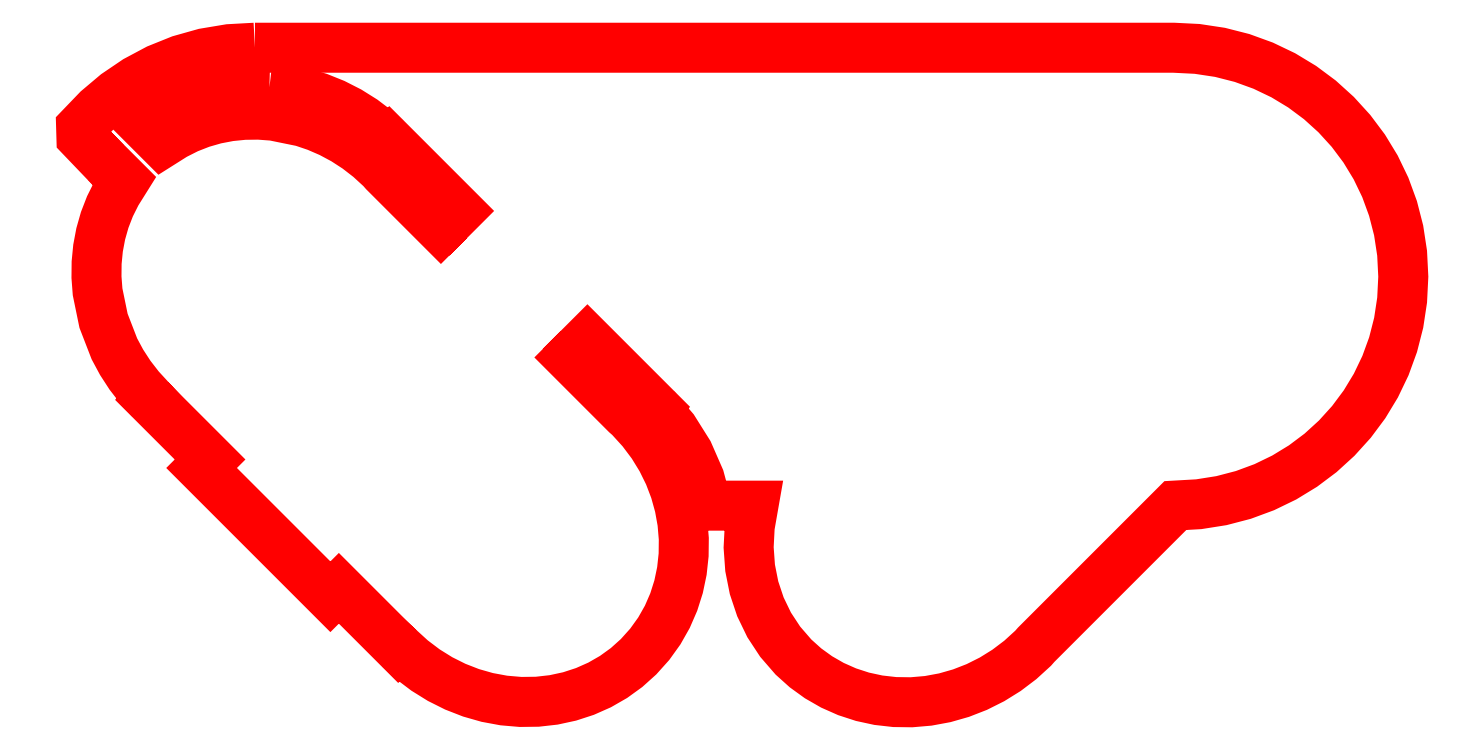
<metadata>
{"format":"dxf","ext":"dxf","renderer":"ezdxf+matplotlib","layout":"modelspace","background":"white","min_lineweight":24,"dpi":150}
</metadata>
<code>
0
SECTION
2
ENTITIES
0
LWPOLYLINE
8
Edge
90
139
70
1
10
20.91
20
78.39
30
0
10
17.83
20
78.22
30
0
10
14.86
20
77.73
30
0
10
12
20
76.92
30
0
10
9.281
20
75.83
30
0
10
6.717
20
74.46
30
0
10
4.325
20
72.84
30
0
10
2.123
20
70.98
30
0
10
0.128
20
68.91
30
0
10
0.1637
20
67.7
30
0
10
3.053
20
64.68
30
0
10
3.084
20
64.73
30
0
10
5.306
20
62.51
30
0
10
4.363
20
61
30
0
10
3.577
20
59.43
30
0
10
2.948
20
57.81
30
0
10
2.473
20
56.13
30
0
10
2.152
20
54.43
30
0
10
1.983
20
52.7
30
0
10
1.966
20
50.96
30
0
10
2.099
20
49.21
30
0
10
2.81
20
45.75
30
0
10
4.107
20
42.39
30
0
10
4.972
20
40.78
30
0
10
5.98
20
39.23
30
0
10
7.129
20
37.75
30
0
10
8.418
20
36.35
30
0
10
8.419
20
36.35
30
0
10
8.393
20
36.32
30
0
10
15.55
20
29.16
30
0
10
14.53
20
28.15
30
0
10
29.93
20
12.75
30
0
10
30.94
20
13.77
30
0
10
38.1
20
6.613
30
0
10
38.13
20
6.64
30
0
10
38.13
20
6.639
30
0
10
39.66
20
5.239
30
0
10
41.3
20
3.996
30
0
10
43.04
20
2.916
30
0
10
44.86
20
2.006
30
0
10
46.75
20
1.271
30
0
10
48.68
20
0.7174
30
0
10
50.66
20
0.3513
30
0
10
52.67
20
0.1785
30
0
10
54.67
20
0.204
30
0
10
56.63
20
0.4253
30
0
10
58.53
20
0.8375
30
0
10
60.37
20
1.436
30
0
10
62.12
20
2.214
30
0
10
63.78
20
3.169
30
0
10
65.34
20
4.294
30
0
10
66.78
20
5.586
30
0
10
68.11
20
7.073
30
0
10
69.26
20
8.668
30
0
10
70.21
20
10.36
30
0
10
70.98
20
12.12
30
0
10
71.56
20
13.96
30
0
10
71.95
20
15.84
30
0
10
72.16
20
17.75
30
0
10
72.18
20
19.69
30
0
10
72.02
20
21.64
30
0
10
71.67
20
23.58
30
0
10
71.14
20
25.49
30
0
10
70.42
20
27.37
30
0
10
69.52
20
29.2
30
0
10
68.44
20
30.96
30
0
10
67.17
20
32.65
30
0
10
65.72
20
34.24
30
0
10
65.3
20
34.6
30
0
10
58.54
20
41.36
30
0
10
59.56
20
42.38
30
0
10
59.55
20
42.39
30
0
10
60.66
20
43.5
30
0
10
68.79
20
35.37
30
0
10
68.76
20
35.34
30
0
10
68.76
20
35.34
30
0
10
70.95
20
32.79
30
0
10
72.73
20
29.96
30
0
10
74.07
20
26.89
30
0
10
74.94
20
23.65
30
0
10
80.5
20
23.65
30
0
10
80.06
20
21.14
30
0
10
79.93
20
18.65
30
0
10
80.11
20
16.2
30
0
10
80.58
20
13.83
30
0
10
81.34
20
11.55
30
0
10
82.39
20
9.388
30
0
10
83.71
20
7.379
30
0
10
85.29
20
5.546
30
0
10
86.73
20
4.255
30
0
10
88.29
20
3.13
30
0
10
89.95
20
2.175
30
0
10
91.71
20
1.397
30
0
10
93.54
20
0.7986
30
0
10
95.45
20
0.3865
30
0
10
97.4
20
0.1652
30
0
10
99.4
20
0.1398
30
0
10
101.4
20
0.3126
30
0
10
103.4
20
0.6788
30
0
10
105.3
20
1.232
30
0
10
107.2
20
1.967
30
0
10
109
20
2.878
30
0
10
110.8
20
3.957
30
0
10
112.4
20
5.2
30
0
10
113.9
20
6.601
30
0
10
114.3
20
7.018
30
0
10
130.9
20
23.66
30
0
10
133.7
20
23.82
30
0
10
136.5
20
24.25
30
0
10
139.1
20
24.93
30
0
10
141.6
20
25.86
30
0
10
144
20
27.01
30
0
10
146.2
20
28.38
30
0
10
148.3
20
29.96
30
0
10
150.2
20
31.72
30
0
10
152
20
33.66
30
0
10
153.6
20
35.76
30
0
10
154.9
20
38.01
30
0
10
156.1
20
40.39
30
0
10
157
20
42.9
30
0
10
157.6
20
45.51
30
0
10
158.1
20
48.23
30
0
10
158.2
20
51.02
30
0
10
158.1
20
53.83
30
0
10
157.6
20
56.55
30
0
10
157
20
59.18
30
0
10
156
20
61.69
30
0
10
154.9
20
64.09
30
0
10
153.5
20
66.34
30
0
10
151.9
20
68.45
30
0
10
150.2
20
70.39
30
0
10
148.2
20
72.16
30
0
10
146.1
20
73.73
30
0
10
143.9
20
75.1
30
0
10
141.5
20
76.25
30
0
10
138.9
20
77.17
30
0
10
136.3
20
77.84
30
0
10
133.6
20
78.25
30
0
10
130.7
20
78.39
30
0
0
LWPOLYLINE
8
Edge
90
41
70
1
10
22.64
20
73.66
30
0
10
24.65
20
73.43
30
0
10
26.61
20
73.02
30
0
10
28.53
20
72.44
30
0
10
30.38
20
71.7
30
0
10
32.15
20
70.79
30
0
10
33.85
20
69.73
30
0
10
35.45
20
68.52
30
0
10
36.94
20
67.16
30
0
10
36.94
20
67.16
30
0
10
36.97
20
67.19
30
0
10
45.28
20
58.88
30
0
10
44.17
20
57.77
30
0
10
44.16
20
57.78
30
0
10
43.14
20
56.76
30
0
10
36.38
20
63.53
30
0
10
36.02
20
63.94
30
0
10
34.61
20
65.24
30
0
10
33.12
20
66.39
30
0
10
31.56
20
67.4
30
0
10
29.95
20
68.26
30
0
10
28.29
20
68.98
30
0
10
26.59
20
69.56
30
0
10
23.12
20
70.26
30
0
10
21.36
20
70.39
30
0
10
19.62
20
70.37
30
0
10
17.88
20
70.2
30
0
10
16.18
20
69.87
30
0
10
14.5
20
69.39
30
0
10
12.87
20
68.75
30
0
10
11.3
20
67.96
30
0
10
9.796
20
67.01
30
0
10
7.581
20
69.22
30
0
10
9.249
20
70.36
30
0
10
11
20
71.34
30
0
10
12.83
20
72.15
30
0
10
14.71
20
72.8
30
0
10
16.65
20
73.28
30
0
10
18.62
20
73.58
30
0
10
20.63
20
73.71
30
0
10
22.64
20
73.66
30
0
0
ENDSEC
0
EOF

</code>
